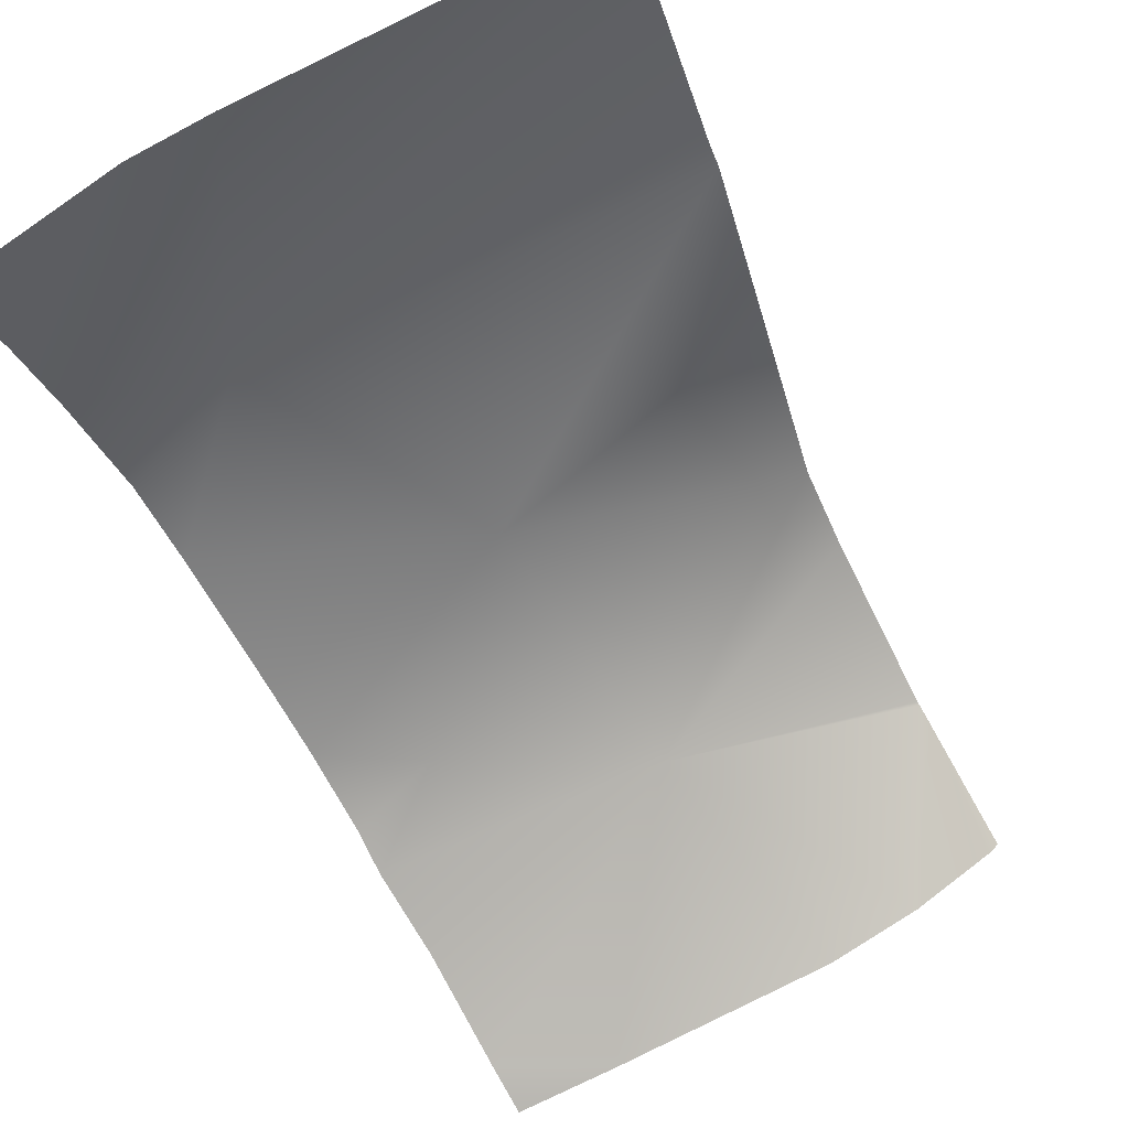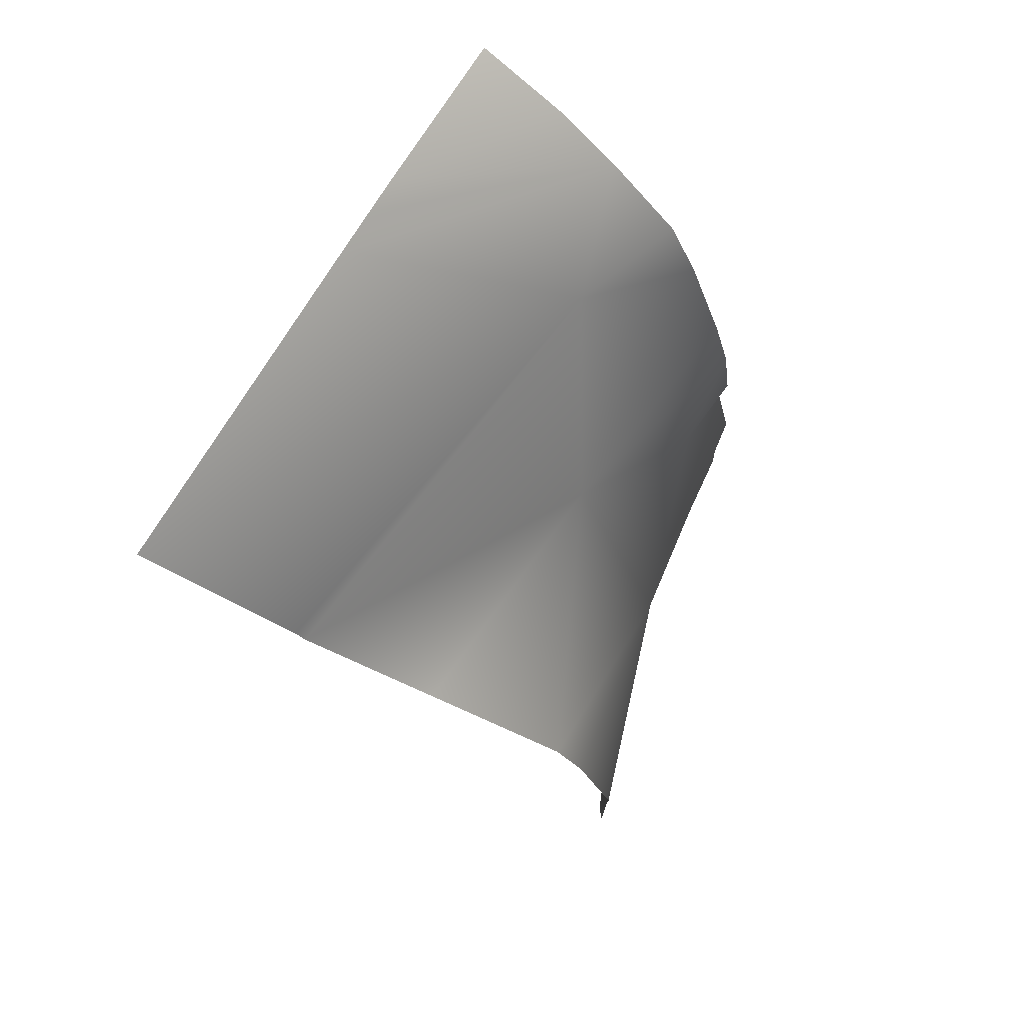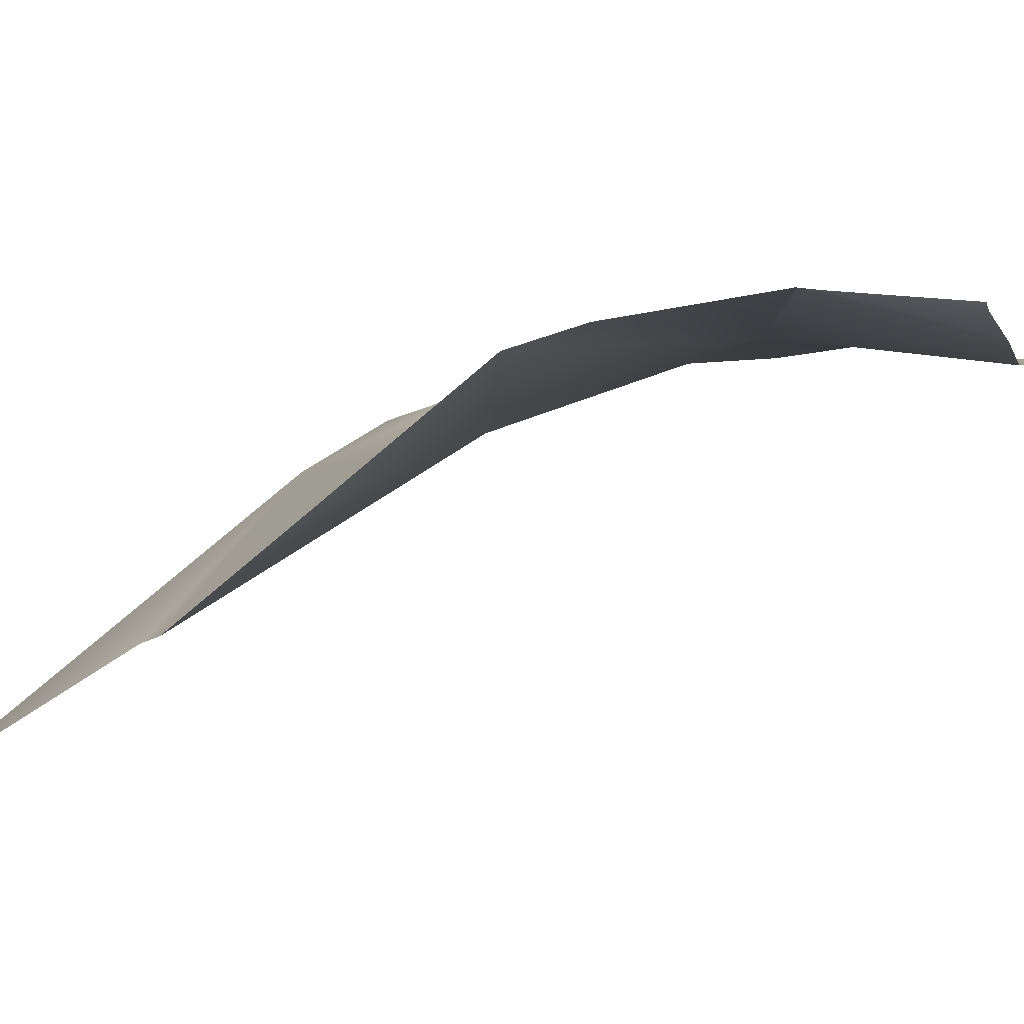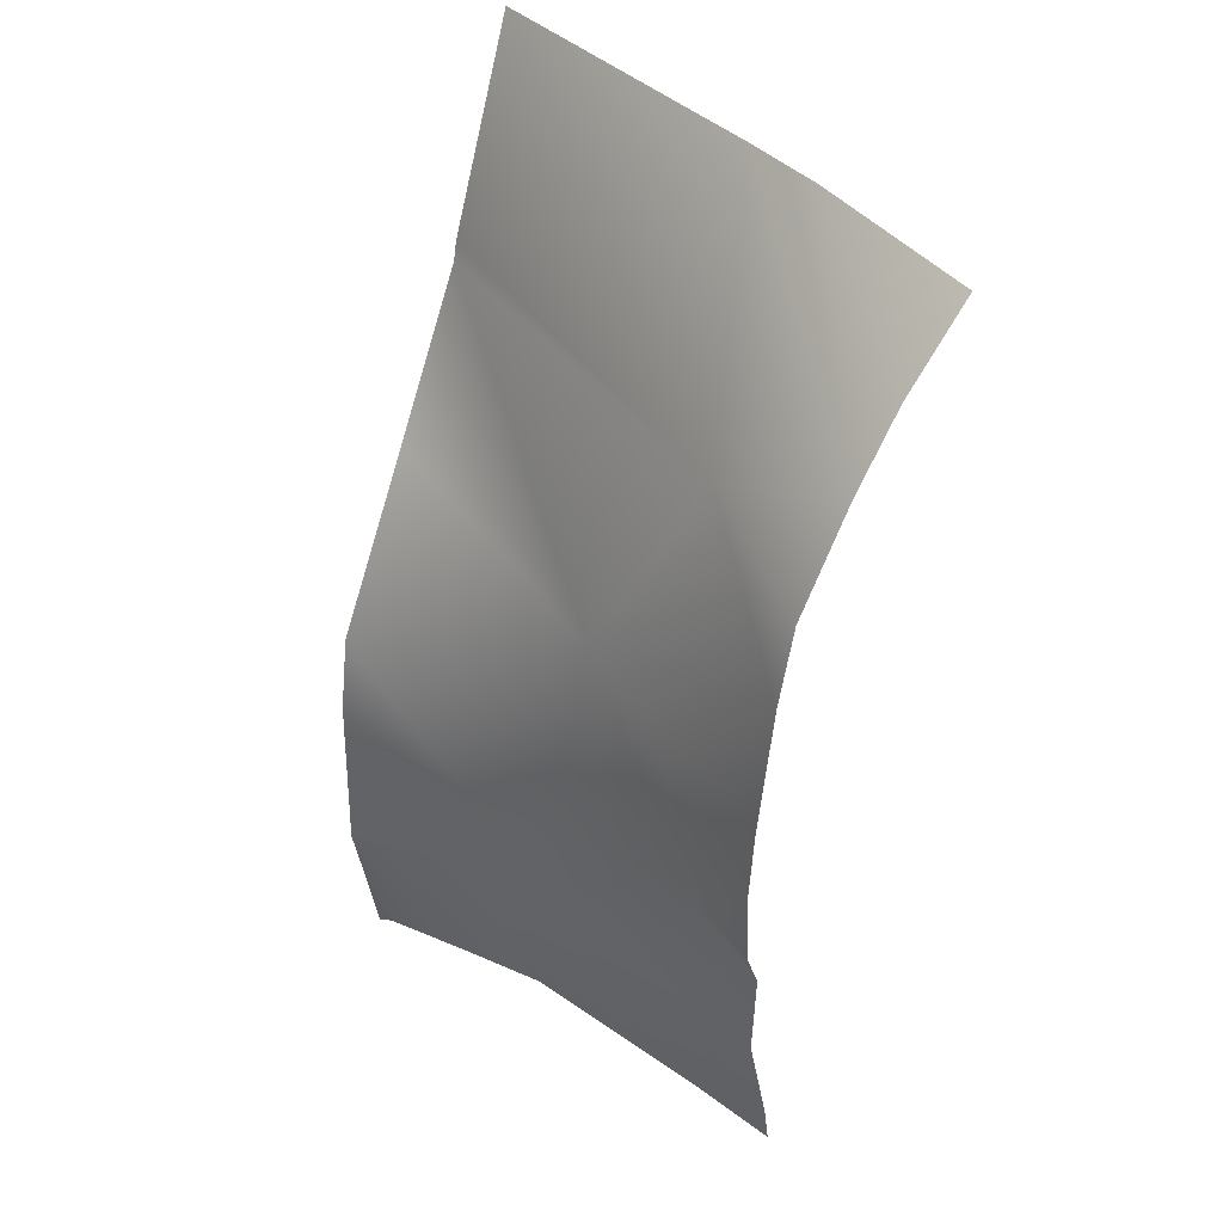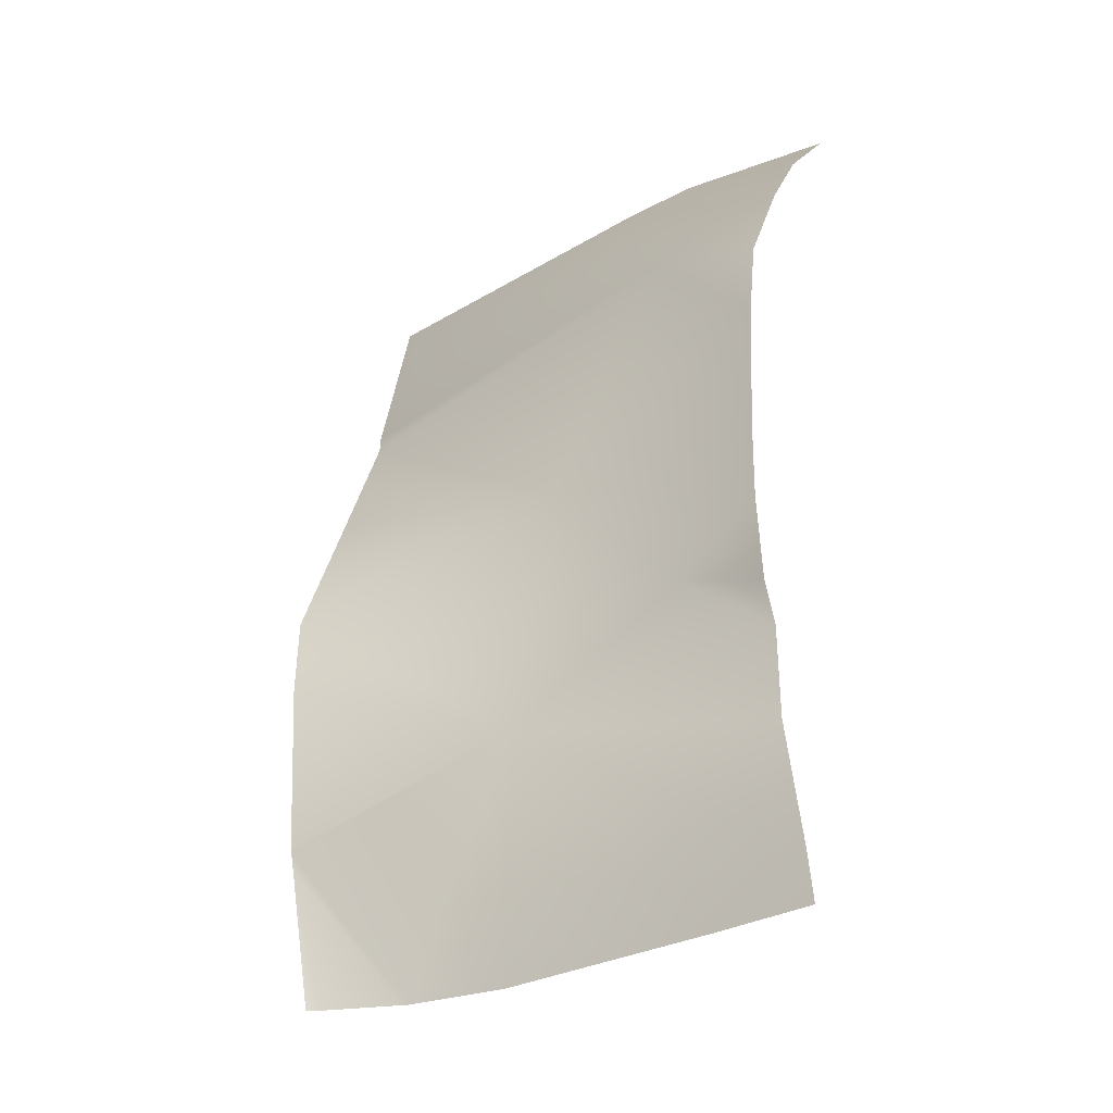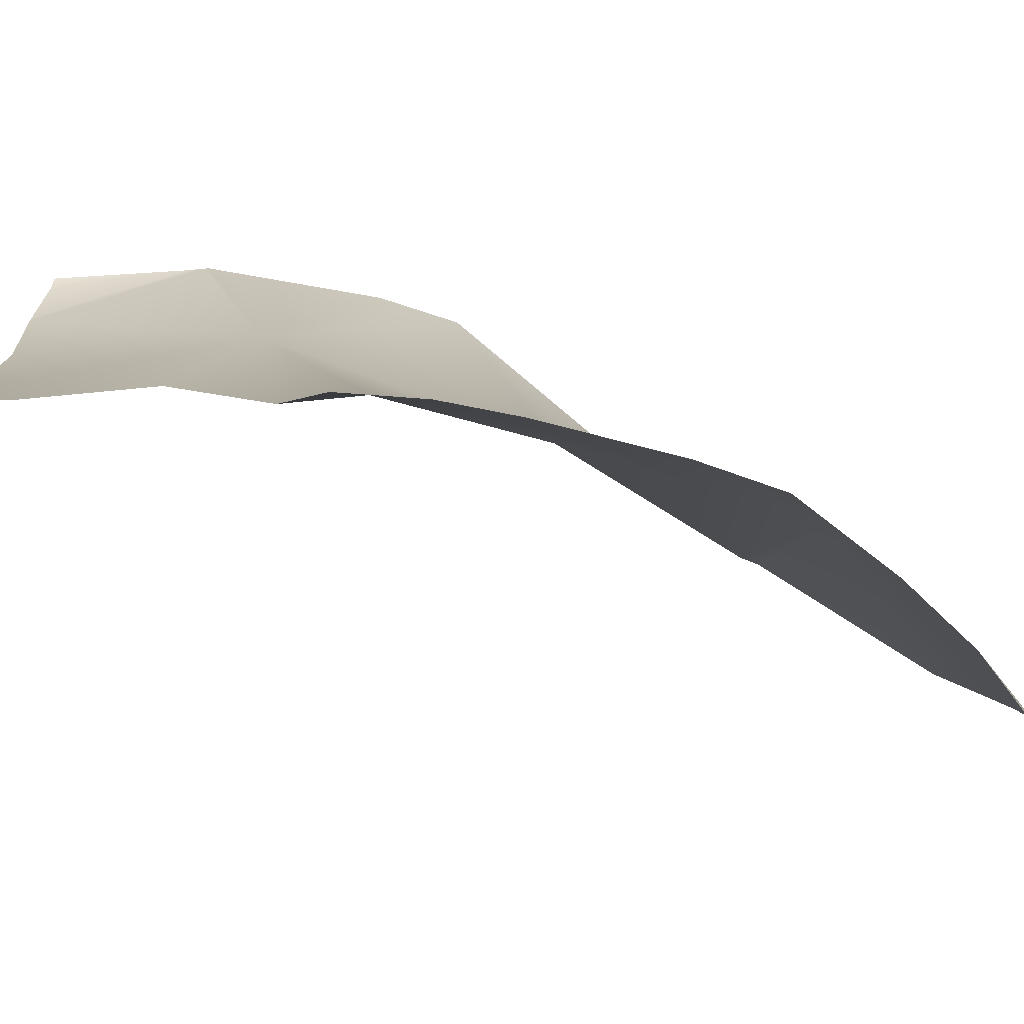
<metadata>
{"format":"obj","ext":"obj","renderer":"f3d","projection":"perspective","resolution":1024,"background":"white","views":[{"elev":-80.0,"azim":-144.3,"up":"+Z"},{"elev":66.7,"azim":-63.8,"up":"+Y"},{"elev":6.3,"azim":-66.1,"up":"+Z"},{"elev":50.8,"azim":44.3,"up":"+Y"},{"elev":-17.5,"azim":31.6,"up":"+Y"},{"elev":8.3,"azim":97.2,"up":"+Z"}]}
</metadata>
<code>
v -77.45 6.338 15.14
v -79.84 -8.733 19.5
v -80.24 -0.9266 16.73
v -75.06 -4.94 18.48
v -72.14 -6.643 18.54
v -71.83 -9.301 18.96
v -74.07 11.74 10.27
v -73.93 9.913 12.67
v -73.77 8.068 14.41
v -71.4 -12.76 18.63
v -72.3 -5.403 18.82
v -72.84 -0.763 18.21
v -72.59 -2.983 18.65
v -73.53 5.441 16.43
v -73.28 3.141 17.22
v -86.2 -11.8 20.96
v -86.2 -11.7 20.97
v -86.14 -12.33 20.91
v -91.4 9.512 8.461
v -90.01 4.167 11.98
v -89.91 3.654 12.19
v -88.71 -0.2739 15.6
v -87.39 -4.585 19.38
v -86.98 -6.785 20.11
v -85.74 -16.15 20.67
v -85.44 -16.15 20.44
v -83.01 -16.05 19.63
v -83.16 -16.06 19.69
v -74.07 -14.65 18.63
v -80.34 -15.71 18.92
v -71.23 -14.15 18.6
v -79.11 11.63 9.876
v -80.21 11.47 9.758
v -81.54 11.29 9.617
f 11 4 5
f 22 3 21
f 22 23 3
f 9 1 14
f 15 3 12
f 26 18 25
f 20 1 19
f 4 3 2
f 13 4 11
f 17 2 24
f 5 2 6
f 3 4 13
f 1 3 15
f 16 2 17
f 21 1 20
f 2 3 23
f 31 10 29
f 10 6 2
f 5 4 2
f 13 12 3
f 15 14 1
f 28 18 26
f 23 24 2
f 21 3 1
f 16 18 28
f 28 27 16
f 29 2 30
f 2 16 27
f 29 10 2
f 27 30 2
f 32 8 7
f 9 8 32
f 34 9 33
f 19 1 34
f 34 1 9
f 32 33 9

</code>
